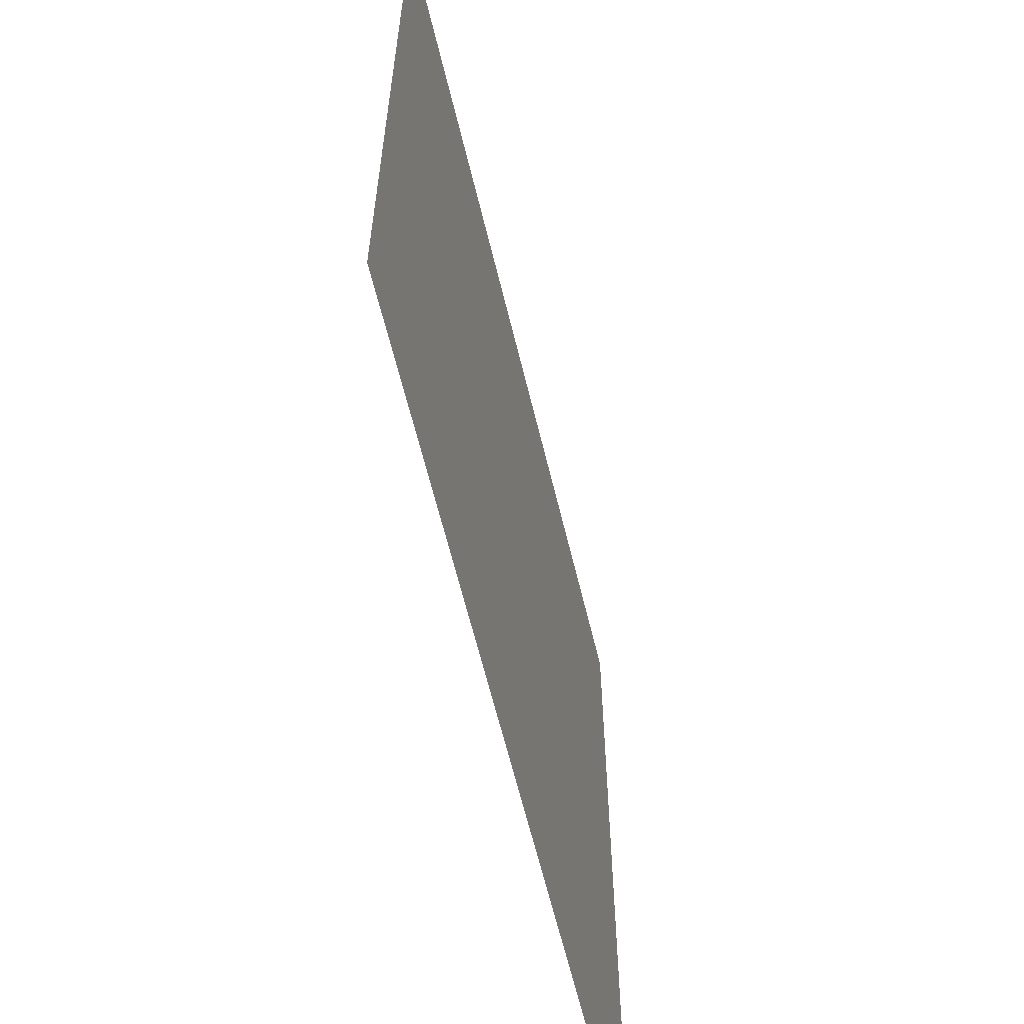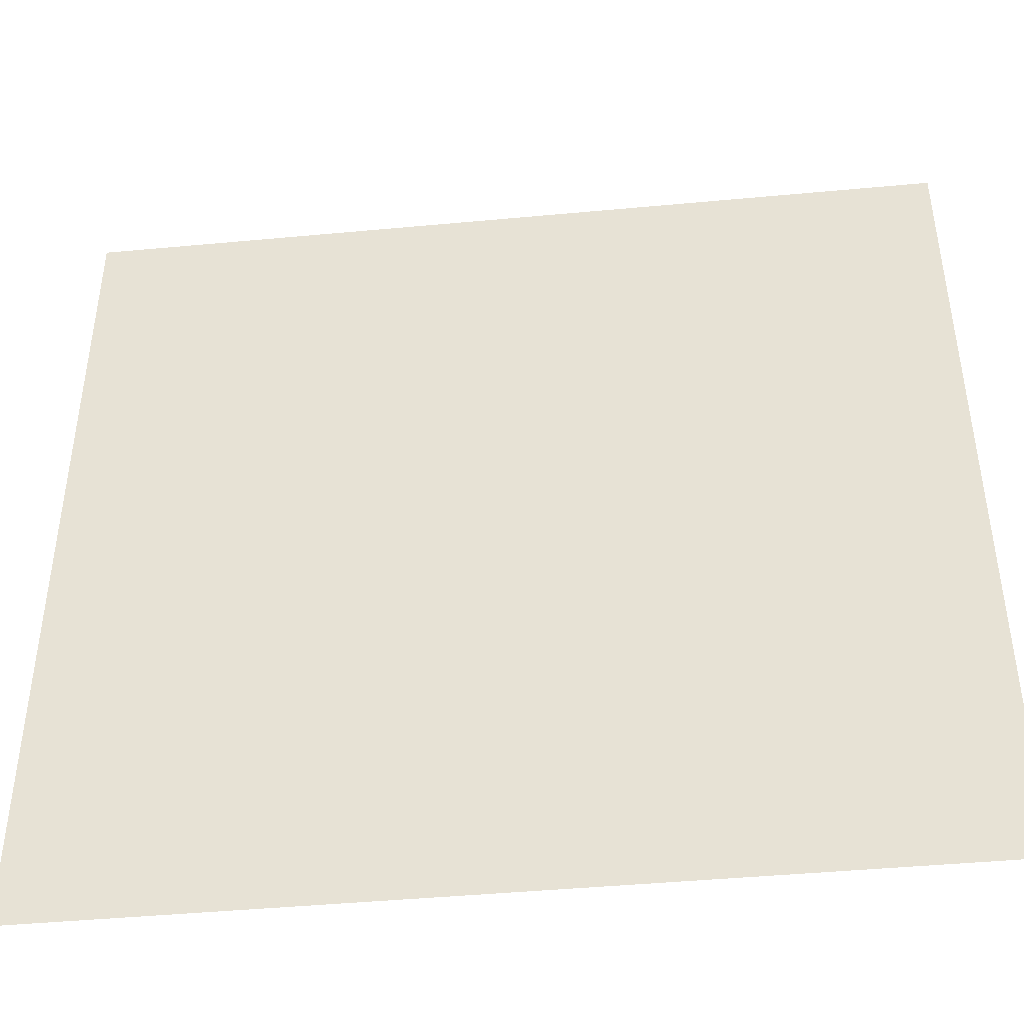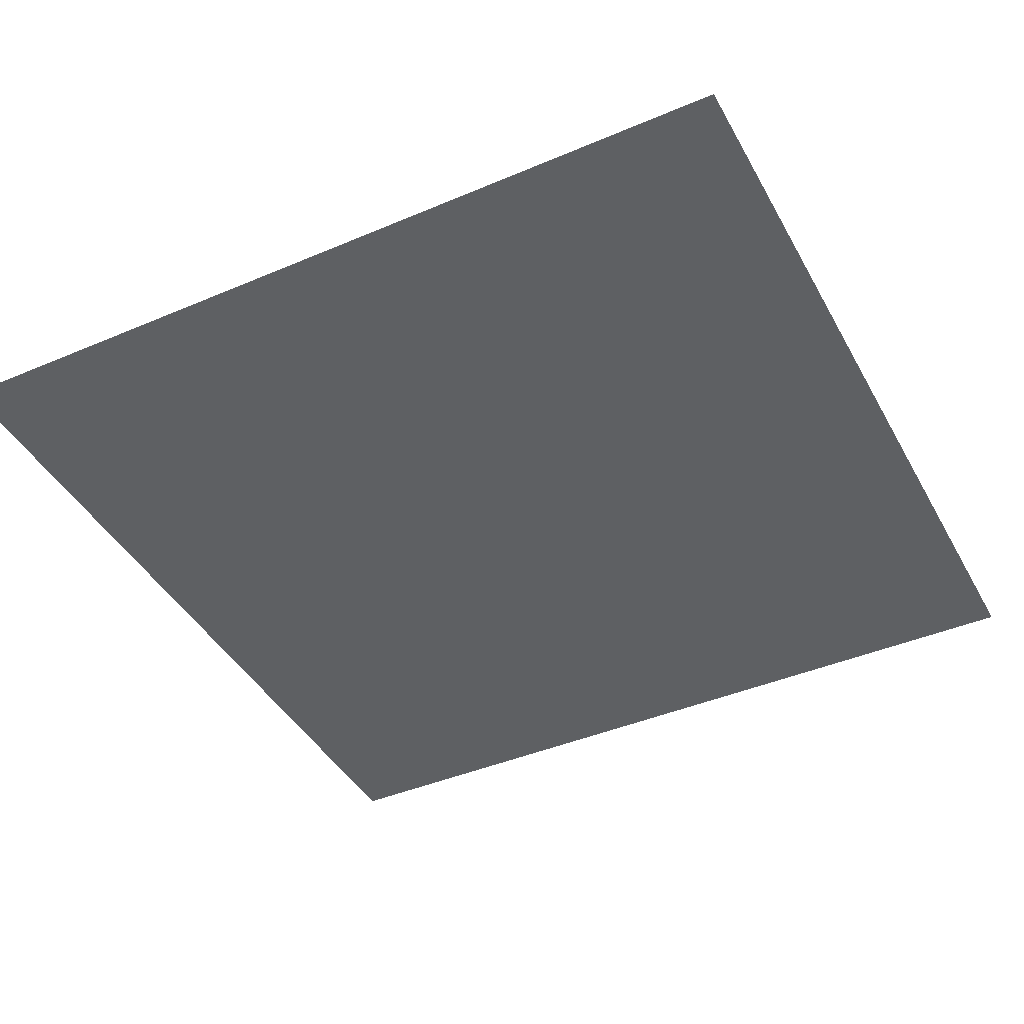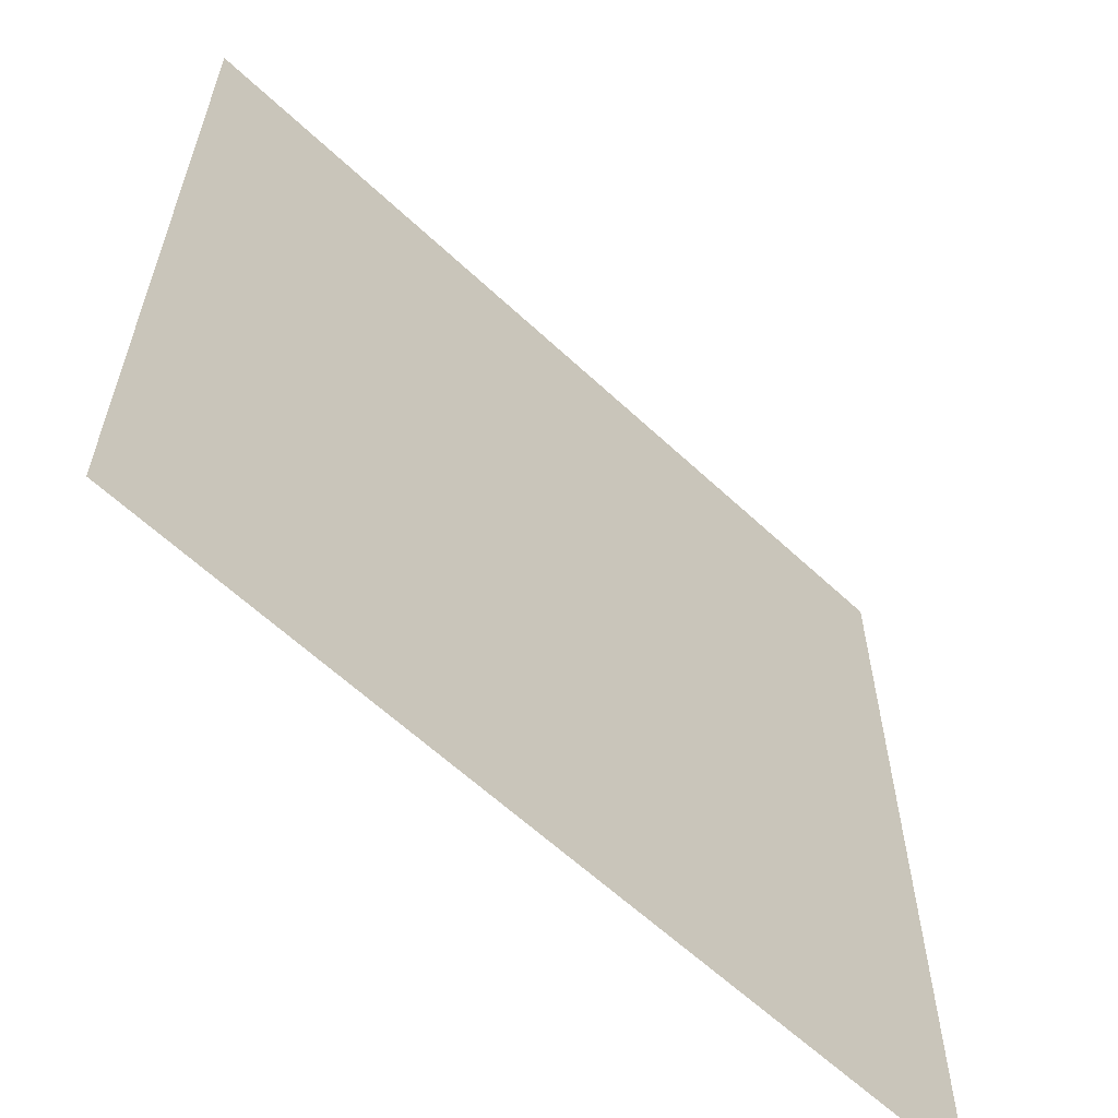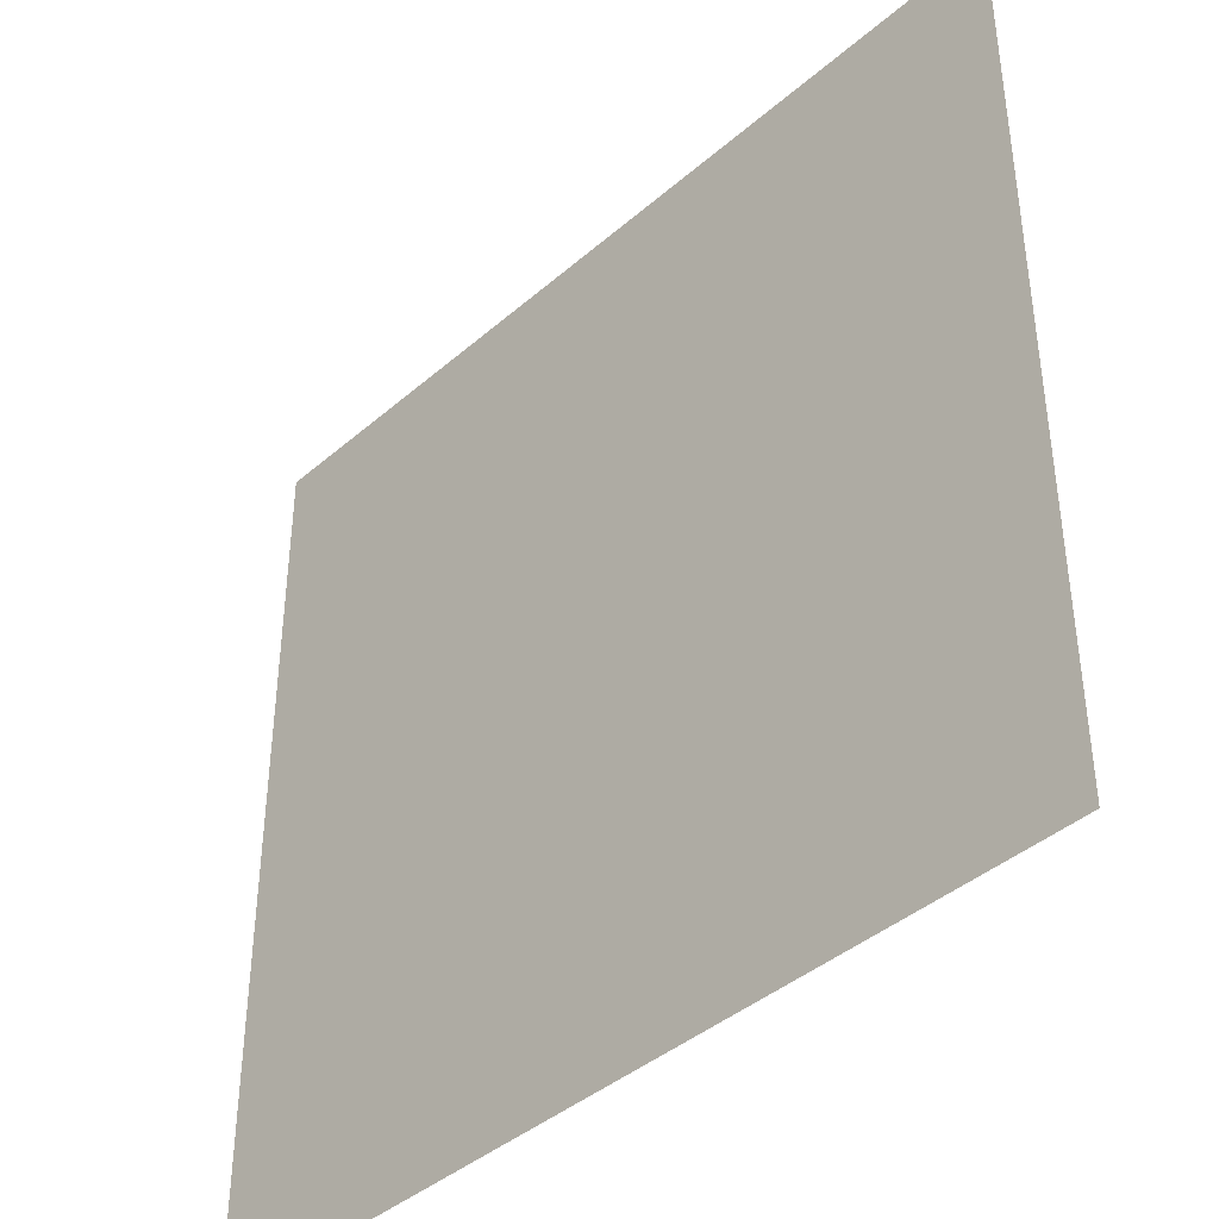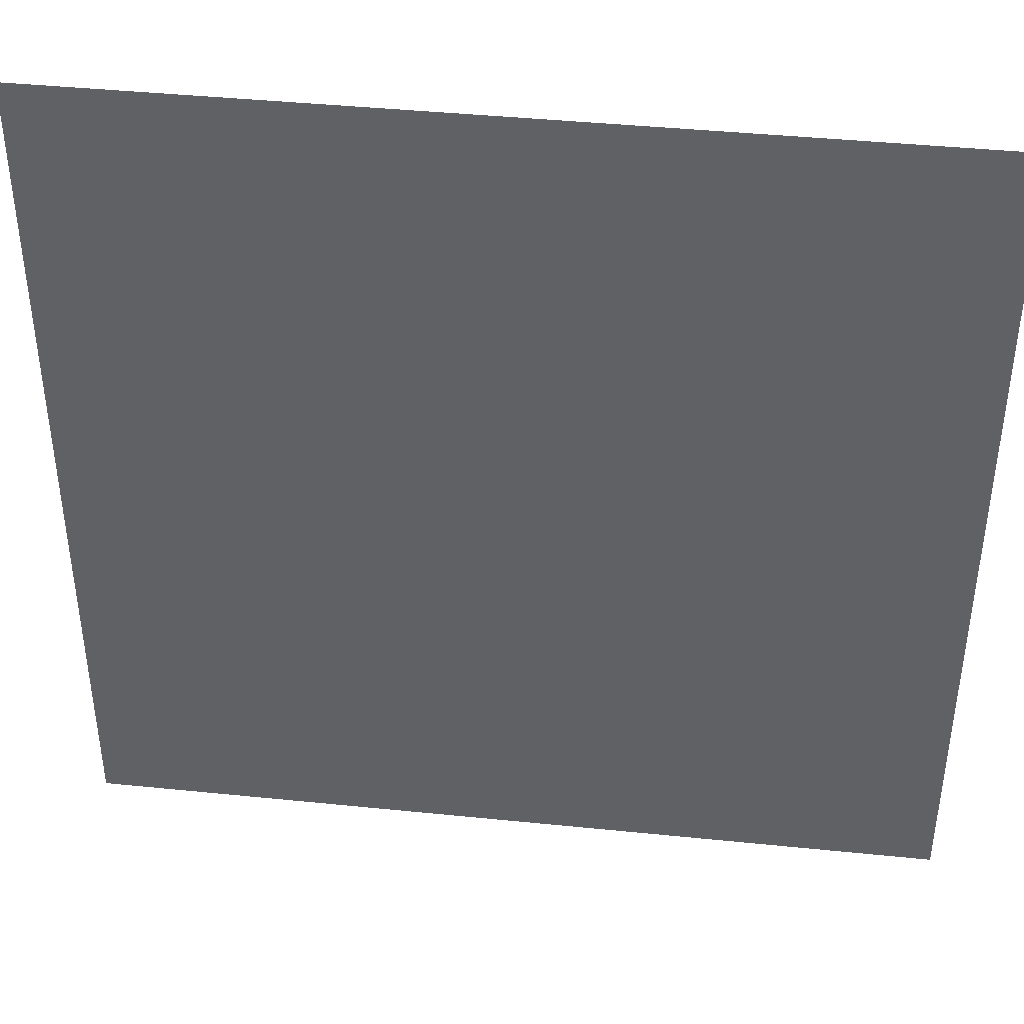
<metadata>
{"format":"obj","ext":"obj","renderer":"f3d","projection":"perspective","resolution":1024,"background":"white","views":[{"elev":-62.7,"azim":-76.4,"up":"+Z"},{"elev":-44.6,"azim":6.2,"up":"+Z"},{"elev":-42.3,"azim":-153.0,"up":"+Y"},{"elev":-61.4,"azim":136.4,"up":"+Z"},{"elev":-41.0,"azim":46.4,"up":"+Z"},{"elev":41.9,"azim":7.0,"up":"+Z"}]}
</metadata>
<code>
v -6 0 -9211
v 505 0 -9211
v -6 0 -9722
v 505 0 -9722
f 1 4 2
f 4 1 3

</code>
